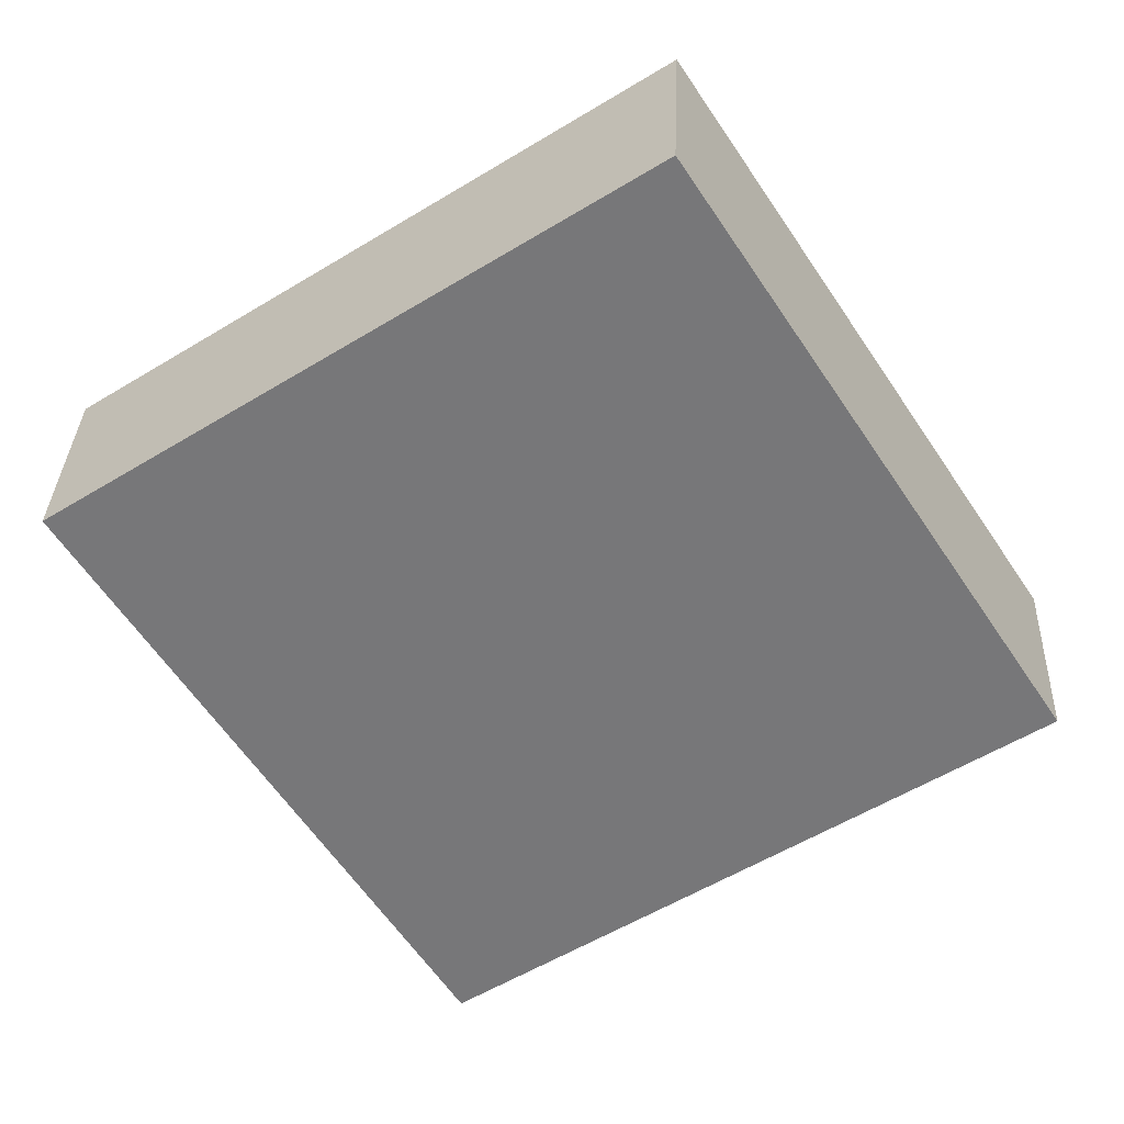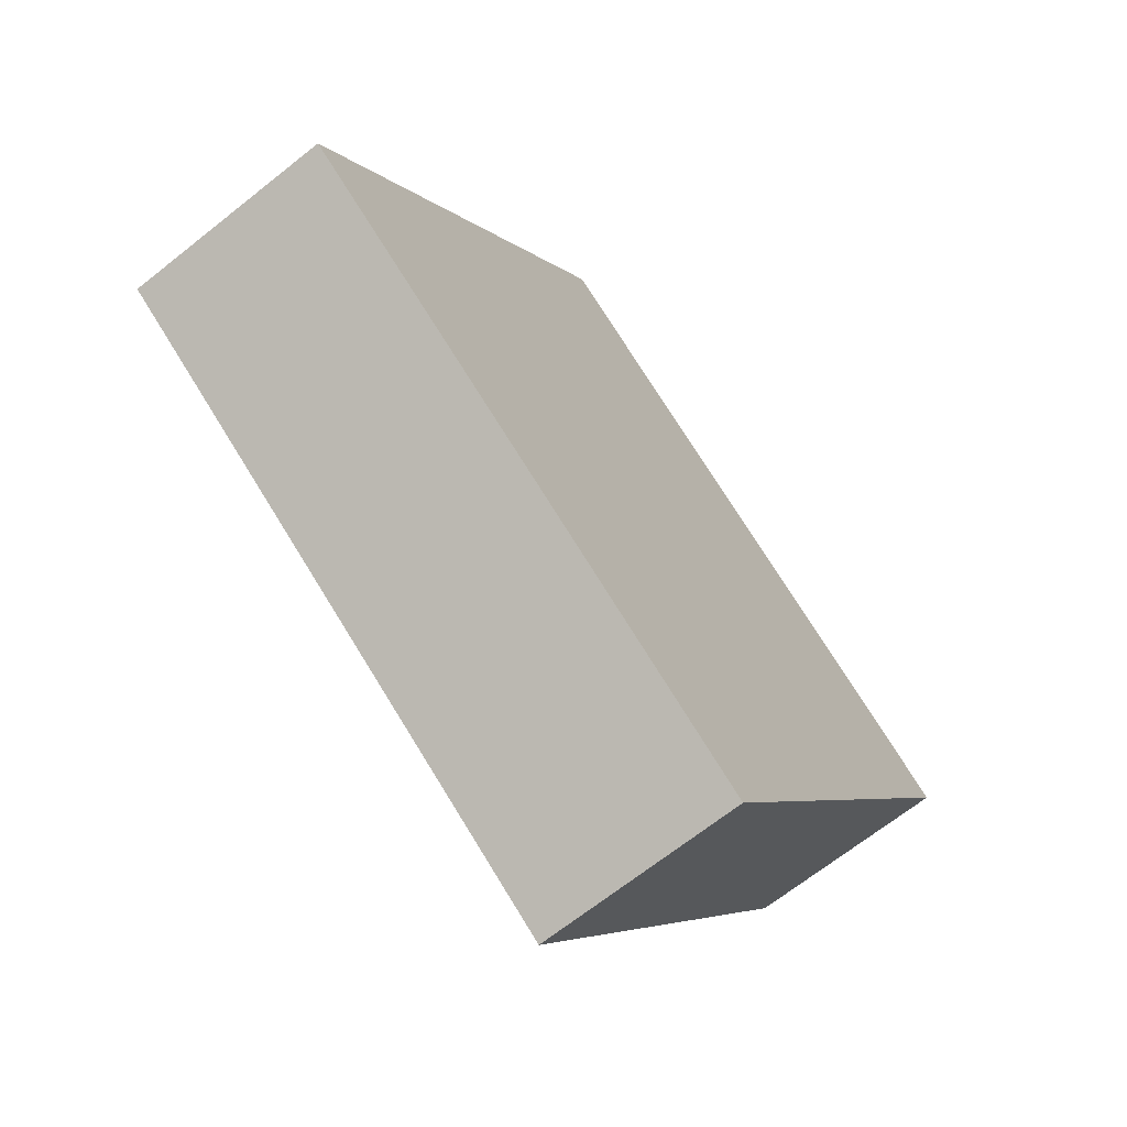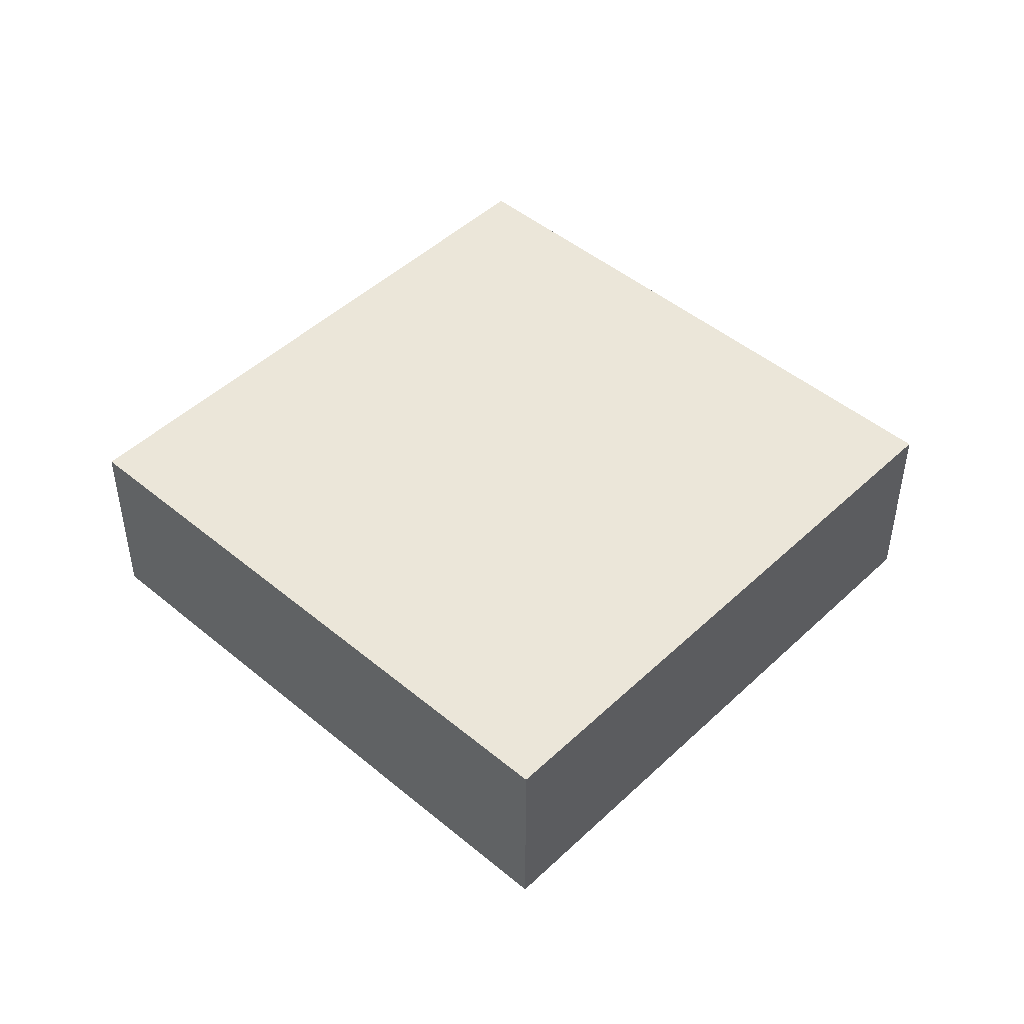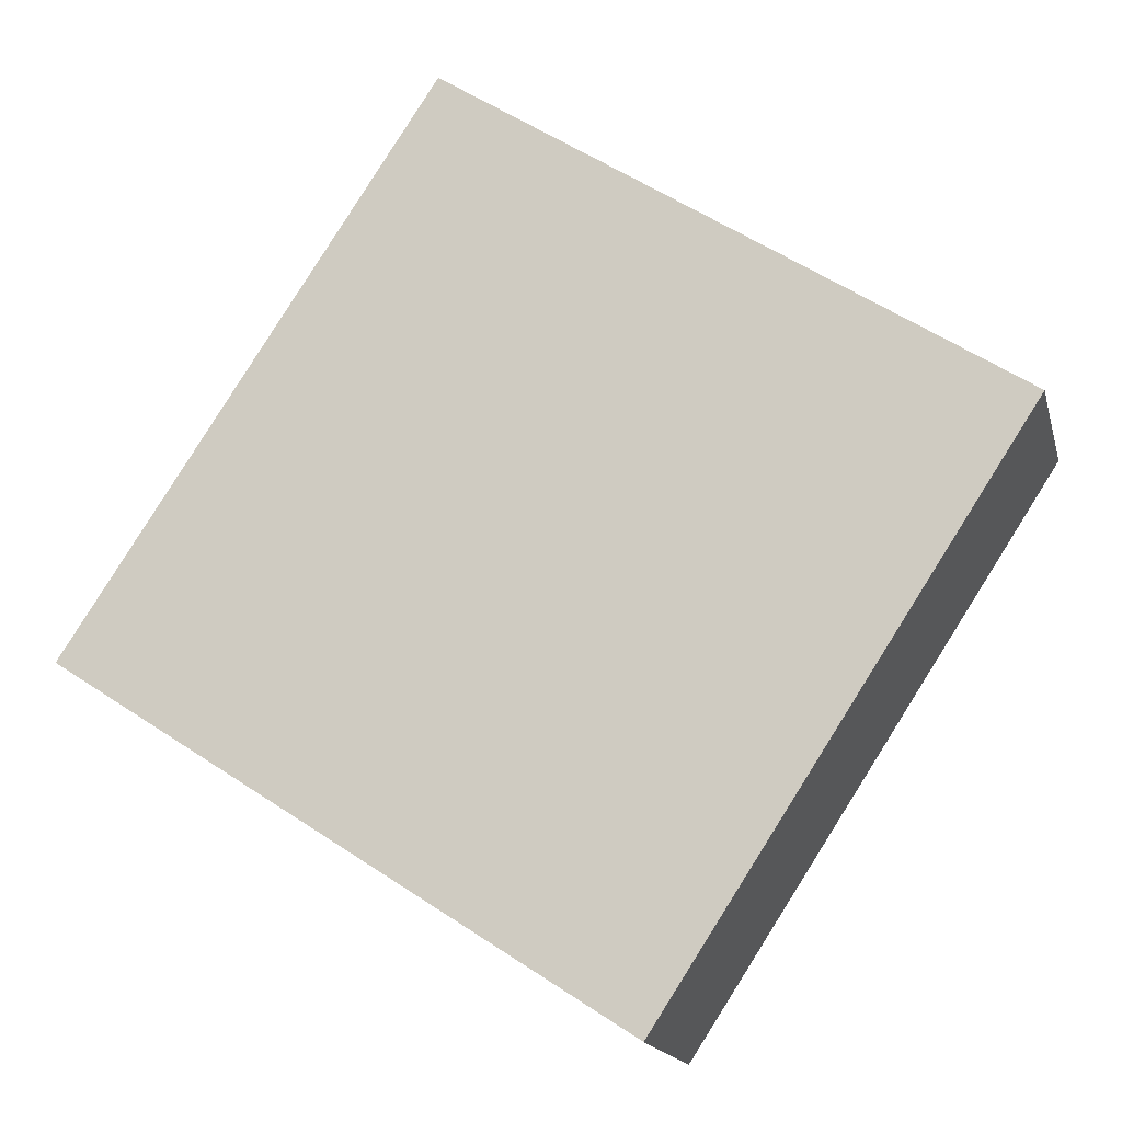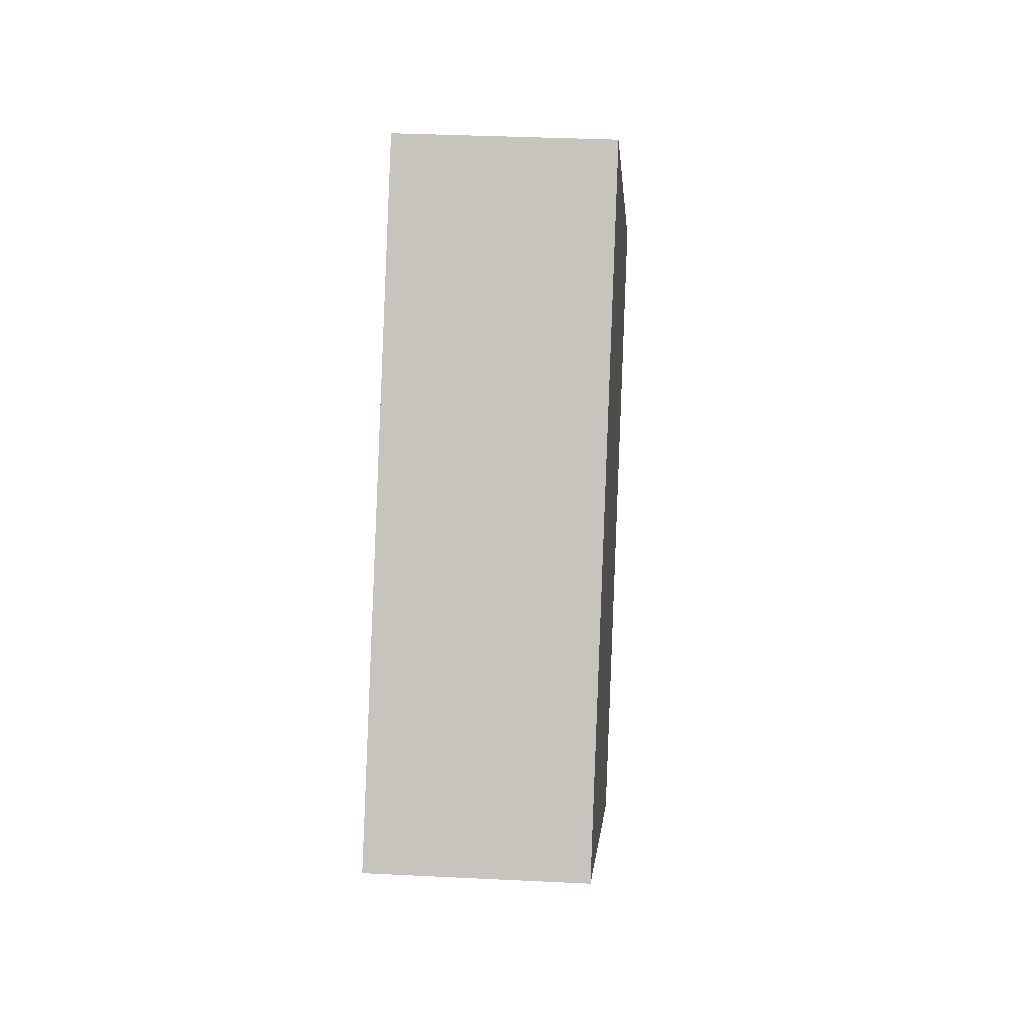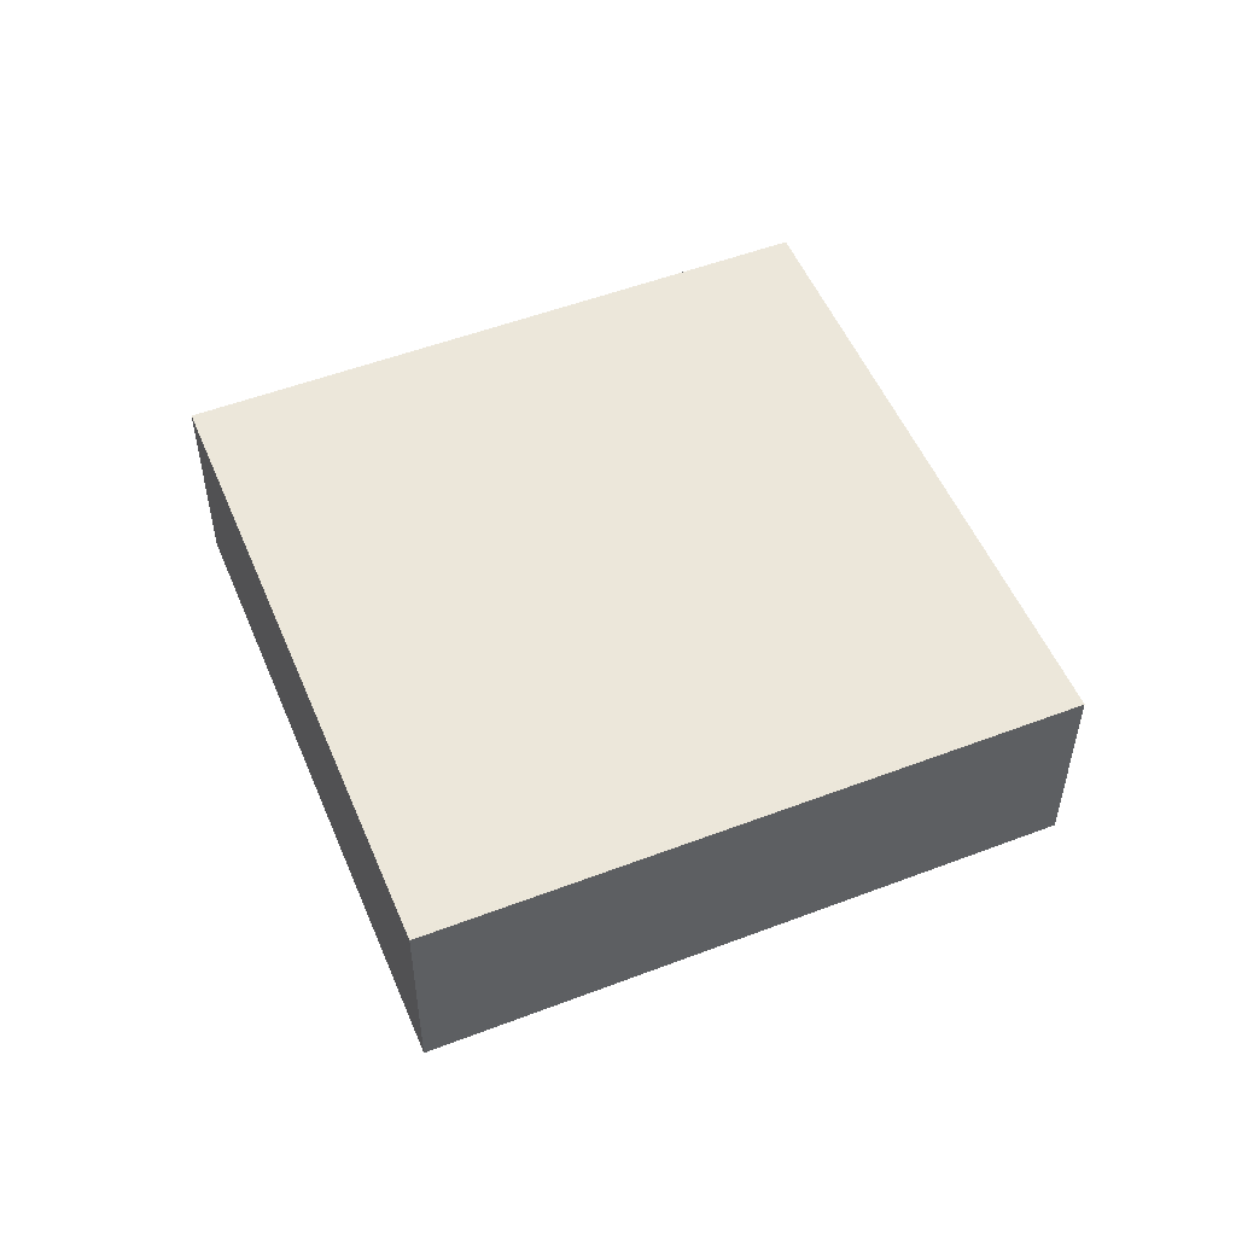
<metadata>
{"format":"obj","ext":"obj","renderer":"f3d","projection":"perspective","resolution":1024,"background":"white","views":[{"elev":32.5,"azim":2.3,"up":"+Z"},{"elev":-67.5,"azim":128.6,"up":"+Z"},{"elev":47.1,"azim":-79.9,"up":"+Y"},{"elev":-16.0,"azim":-166.6,"up":"+Z"},{"elev":32.4,"azim":94.0,"up":"+Z"},{"elev":52.2,"azim":-55.5,"up":"+Y"}]}
</metadata>
<code>
o object
v -0.8886 0.002067 0.2404
v -0.8886 -0.3677 0.2404
v 0.1173 -0.3677 0.8973
v -0.2318 0.002067 -0.7655
v -0.2318 -0.3677 -0.7655
v -0.8886 -0.3677 0.2404
v 0.7742 0.002067 -0.1086
v 0.7742 -0.3677 -0.1086
v -0.2318 -0.3677 -0.7655
v 0.1173 0.002067 0.8973
v 0.1173 -0.3677 0.8973
v 0.7742 -0.3677 -0.1086
v -0.8886 -0.3677 0.2404
v -0.2318 -0.3677 -0.7655
v 0.7742 -0.3677 -0.1086
v -0.2318 0.002067 -0.7655
v -0.8886 0.002067 0.2404
v 0.1173 0.002067 0.8973
v 0.1173 0.002067 0.8973
v -0.8886 0.002067 0.2404
v -0.2318 0.002067 -0.7655
v 0.7742 0.002067 -0.1086
v 0.1173 -0.3677 0.8973
v 0.7742 0.002067 -0.1086
f 1 2 3
f 4 5 6
f 7 8 9
f 10 11 12
f 13 14 15
f 16 17 18
f 19 1 3
f 20 4 6
f 21 7 9
f 22 10 12
f 23 13 15
f 24 16 18

</code>
